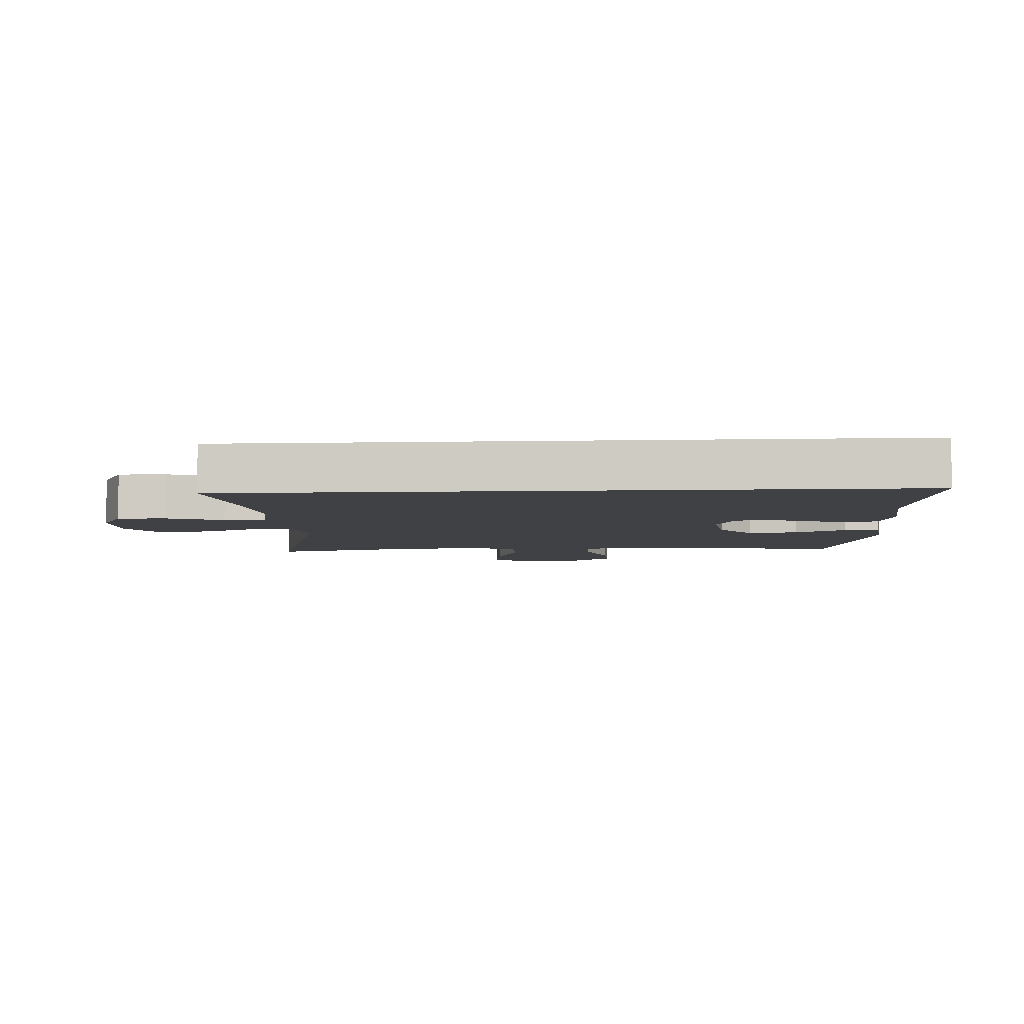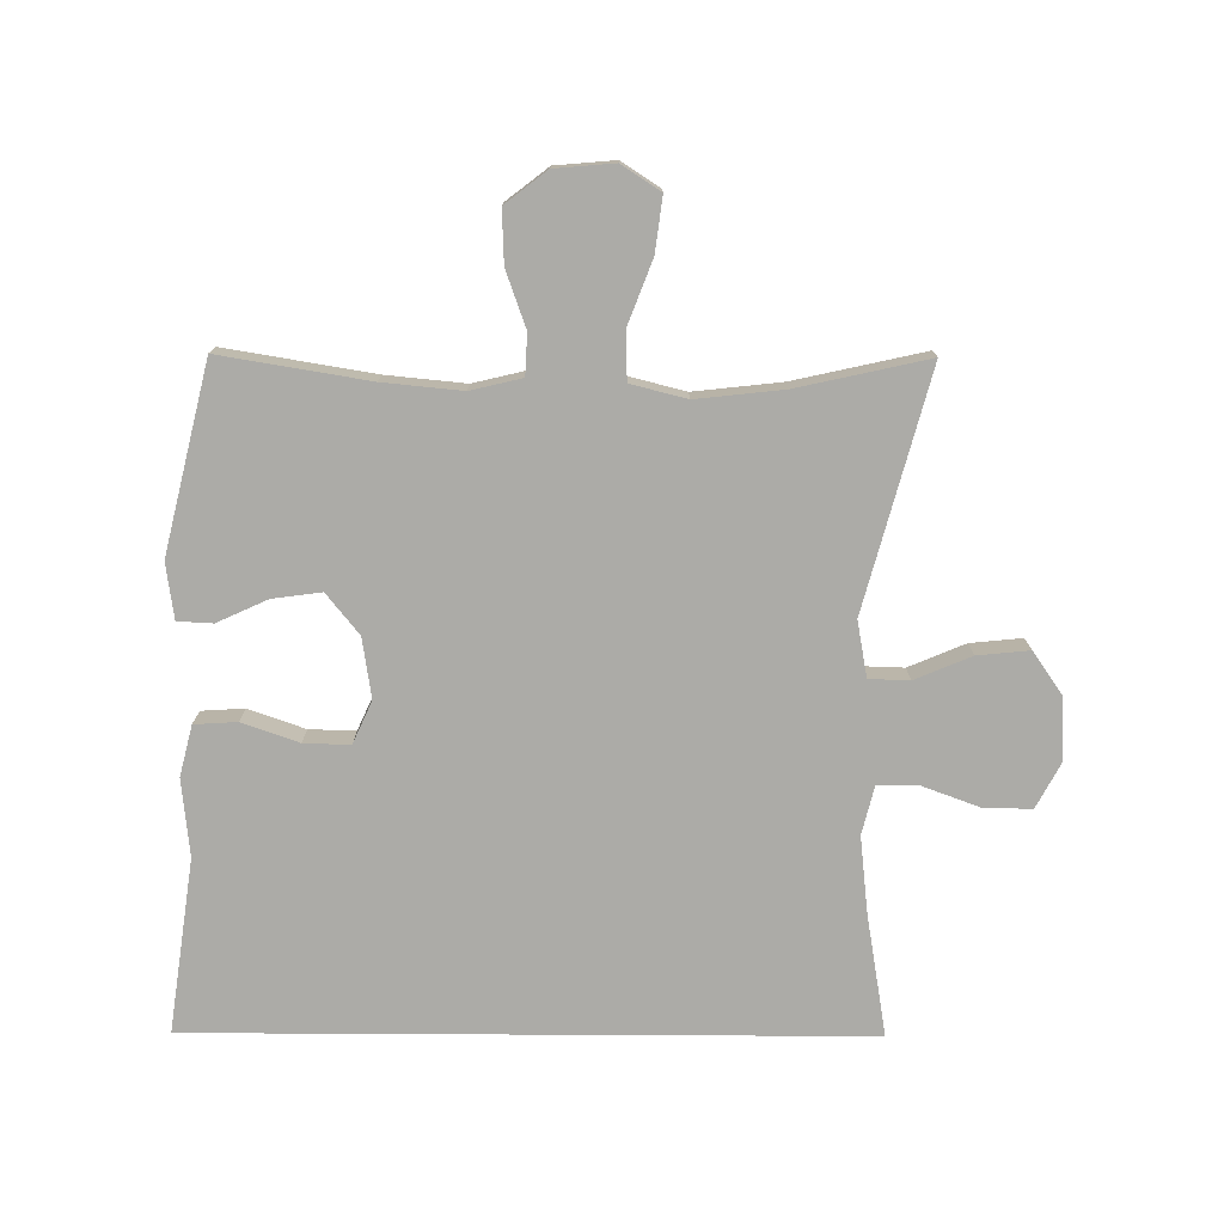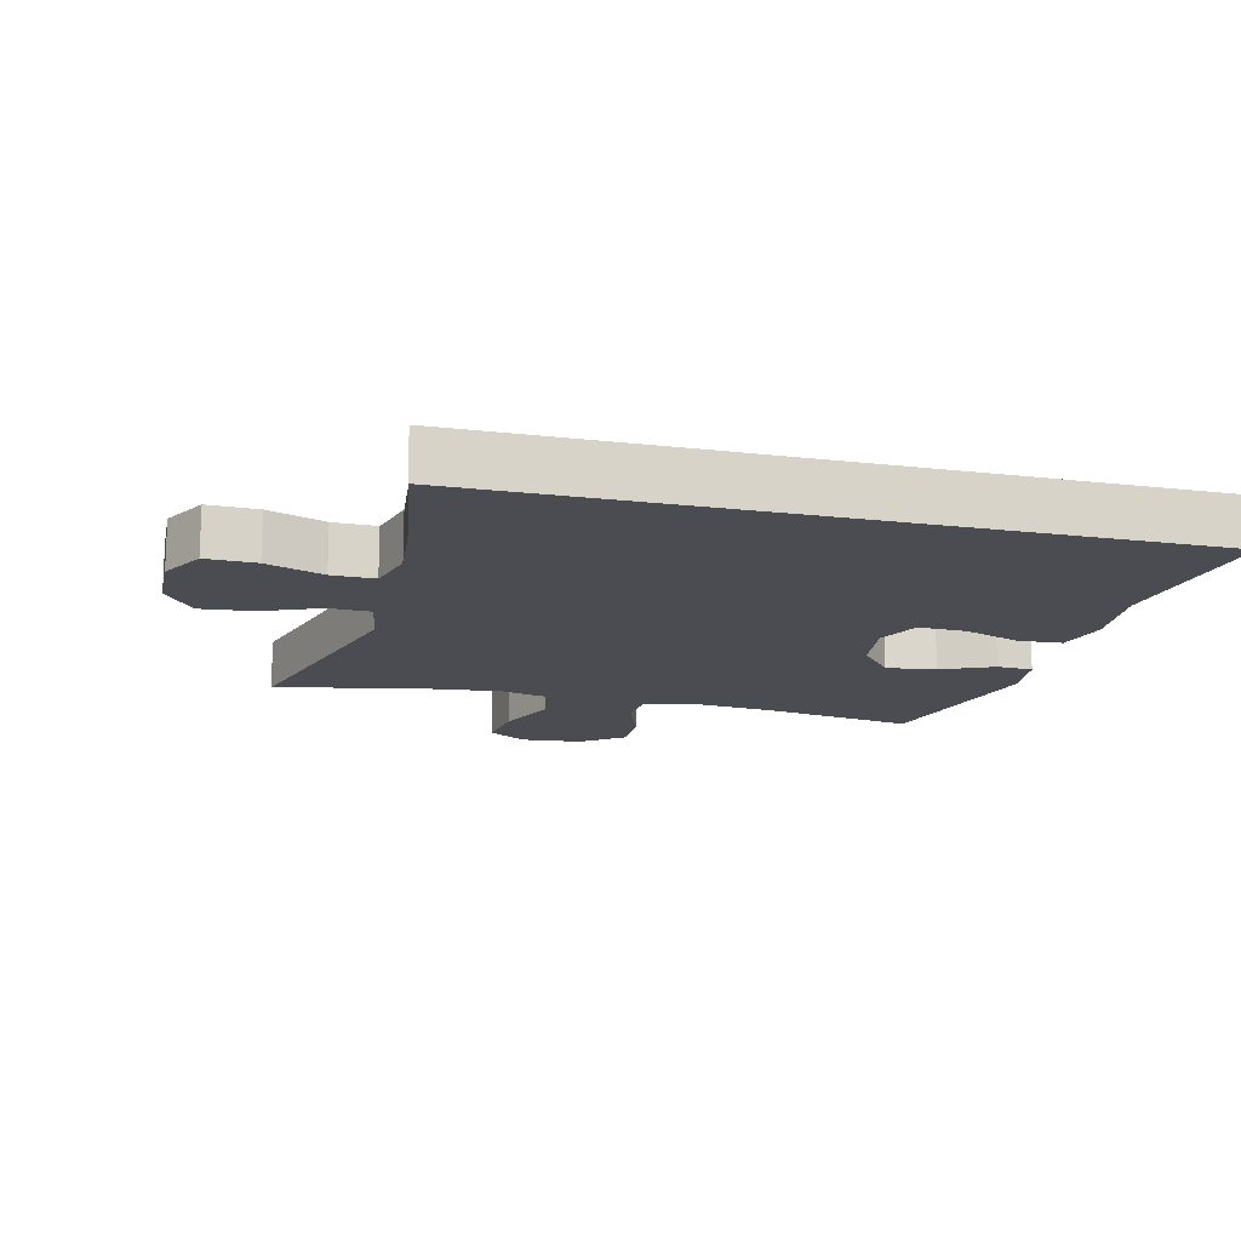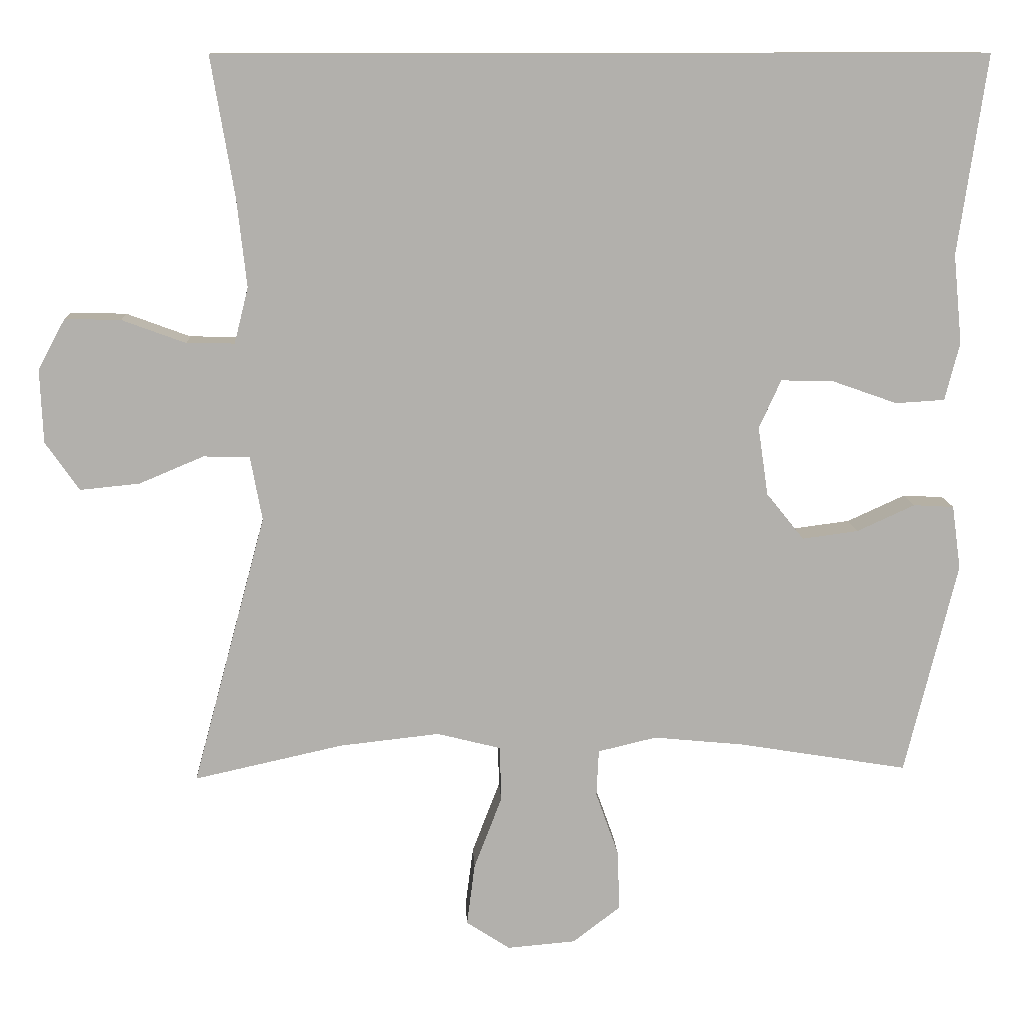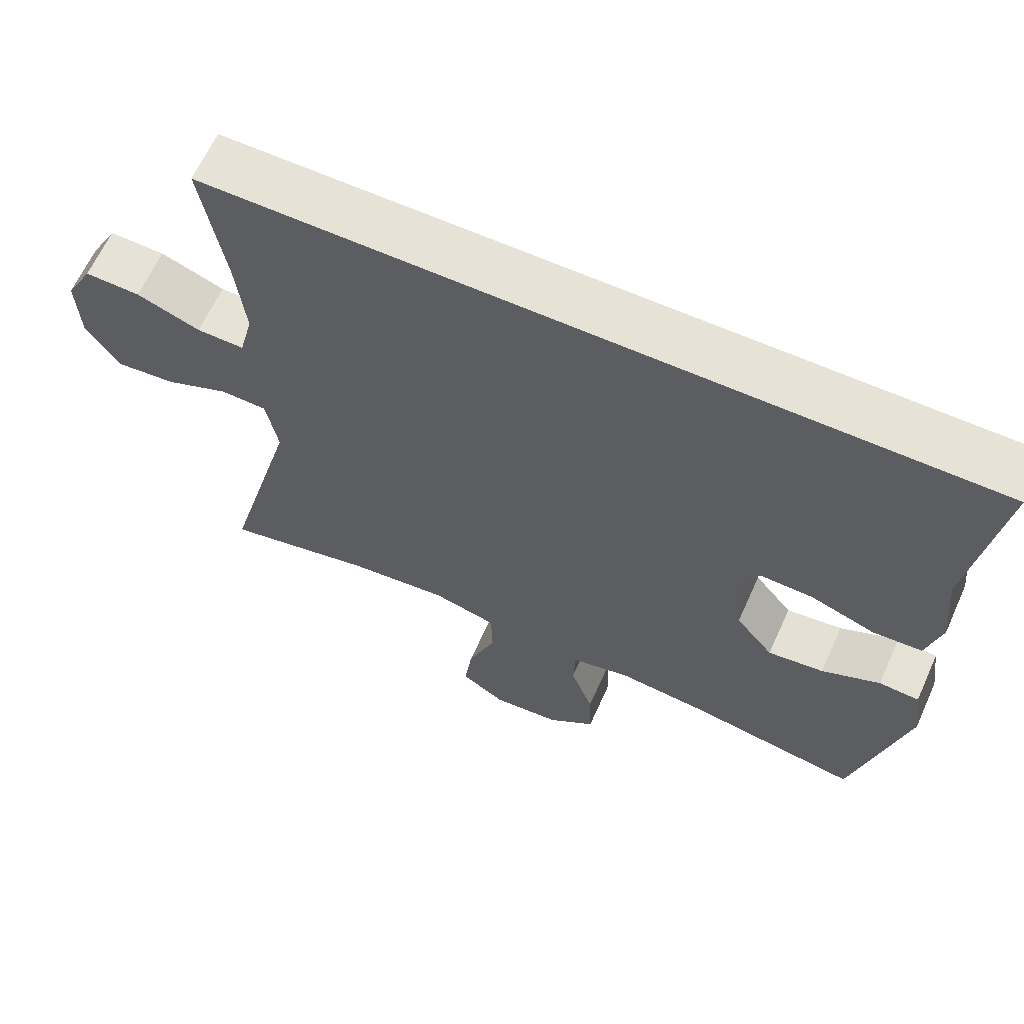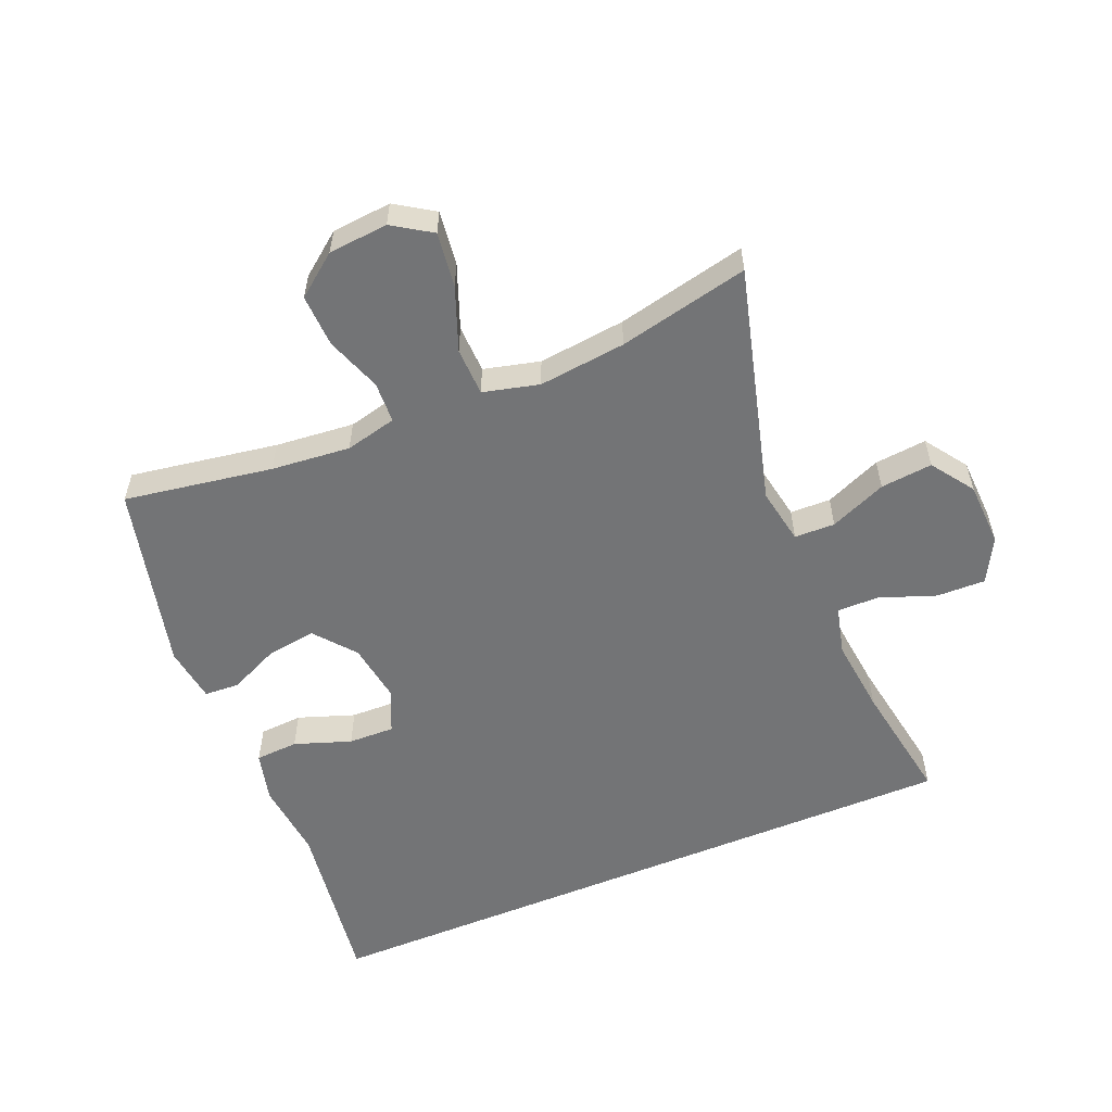
<metadata>
{"format":"obj","ext":"obj","renderer":"f3d","projection":"perspective","resolution":1024,"background":"white","views":[{"elev":-5.8,"azim":3.5,"up":"+Y"},{"elev":-76.3,"azim":179.7,"up":"+Y"},{"elev":-15.3,"azim":-14.1,"up":"+Y"},{"elev":11.5,"azim":-2.9,"up":"+Z"},{"elev":63.9,"azim":24.3,"up":"+Z"},{"elev":-56.1,"azim":-157.3,"up":"+Y"}]}
</metadata>
<code>
v -0.459 0.07 0.5
v 0.588 0.07 0.5
v 0.549 0.07 0.229
v 0.561 0.07 0.108
v 0.541 0.07 0.029
v 0.474 0.07 0.025
v 0.386 0.07 0.056
v 0.314 0.07 0.058
v 0.284 0.07 -0.008
v 0.298 0.07 -0.102
v 0.349 0.07 -0.165
v 0.425 0.07 -0.155
v 0.504 0.07 -0.119
v 0.559 0.07 -0.122
v 0.571 0.07 -0.209
v 0.5 0.07 -0.5
v 0.269 0.07 -0.462
v 0.146 0.07 -0.45
v 0.066 0.07 -0.469
v 0.063 0.07 -0.533
v 0.094 0.07 -0.62
v 0.097 0.07 -0.702
v 0.032 0.07 -0.752
v -0.061 0.07 -0.76
v -0.121 0.07 -0.721
v -0.11 0.07 -0.636
v -0.072 0.07 -0.537
v -0.074 0.07 -0.462
v -0.161 0.07 -0.44
v -0.297 0.07 -0.455
v -0.5 0.07 -0.5
v -0.4 0.07 -0.13
v -0.416 0.07 -0.043
v -0.479 0.07 -0.041
v -0.567 0.07 -0.078
v -0.648 0.07 -0.086
v -0.694 0.07 -0.02
v -0.698 0.07 0.08
v -0.661 0.07 0.149
v -0.585 0.07 0.147
v -0.498 0.07 0.115
v -0.433 0.07 0.114
v -0.414 0.07 0.19
v -0.427 0.07 0.309
v -0.459 0 0.5
v 0.588 0 0.5
v 0.549 0 0.229
v 0.561 0 0.108
v 0.541 0 0.029
v 0.474 0 0.025
v 0.386 0 0.056
v 0.314 0 0.058
v 0.284 0 -0.008
v 0.298 0 -0.102
v 0.349 0 -0.165
v 0.425 0 -0.155
v 0.504 0 -0.119
v 0.559 0 -0.122
v 0.571 0 -0.209
v 0.5 0 -0.5
v 0.269 0 -0.462
v 0.146 0 -0.45
v 0.066 0 -0.469
v 0.063 0 -0.533
v 0.094 0 -0.62
v 0.097 0 -0.702
v 0.032 0 -0.752
v -0.061 0 -0.76
v -0.121 0 -0.721
v -0.11 0 -0.636
v -0.072 0 -0.537
v -0.074 0 -0.462
v -0.161 0 -0.44
v -0.297 0 -0.455
v -0.5 0 -0.5
v -0.4 0 -0.13
v -0.416 0 -0.043
v -0.479 0 -0.041
v -0.567 0 -0.078
v -0.648 0 -0.086
v -0.694 0 -0.02
v -0.698 0 0.08
v -0.661 0 0.149
v -0.585 0 0.147
v -0.498 0 0.115
v -0.433 0 0.114
v -0.414 0 0.19
v -0.427 0 0.309
f 38 39 40 41
f 38 41 42
f 37 38 42
f 34 35 36 37
f 33 34 37 42
f 32 33 42 43
f 30 31 32
f 29 30 32 43
f 24 25 26 27
f 24 27 28
f 23 24 28
f 20 21 22 23
f 19 20 23 28
f 18 19 28 29
f 14 15 16 17
f 12 13 14 17
f 11 12 17 18
f 10 11 18 29
f 4 5 6 7
f 3 4 7 8
f 44 1 2 3
f 44 3 8
f 43 44 8 9
f 9 10 29 43
f 85 84 83 82
f 86 85 82
f 86 82 81
f 81 80 79 78
f 86 81 78 77
f 87 86 77 76
f 76 75 74
f 87 76 74 73
f 71 70 69 68
f 72 71 68
f 72 68 67
f 67 66 65 64
f 72 67 64 63
f 73 72 63 62
f 61 60 59 58
f 61 58 57 56
f 62 61 56 55
f 73 62 55 54
f 51 50 49 48
f 52 51 48 47
f 47 46 45 88
f 52 47 88
f 53 52 88 87
f 87 73 54 53
f 1 45 46 2
f 2 46 47 3
f 3 47 48 4
f 4 48 49 5
f 5 49 50 6
f 6 50 51 7
f 7 51 52 8
f 8 52 53 9
f 9 53 54 10
f 10 54 55 11
f 11 55 56 12
f 12 56 57 13
f 13 57 58 14
f 14 58 59 15
f 15 59 60 16
f 16 60 61 17
f 17 61 62 18
f 18 62 63 19
f 19 63 64 20
f 20 64 65 21
f 21 65 66 22
f 22 66 67 23
f 23 67 68 24
f 24 68 69 25
f 25 69 70 26
f 26 70 71 27
f 27 71 72 28
f 28 72 73 29
f 29 73 74 30
f 30 74 75 31
f 31 75 76 32
f 32 76 77 33
f 33 77 78 34
f 34 78 79 35
f 35 79 80 36
f 36 80 81 37
f 37 81 82 38
f 38 82 83 39
f 39 83 84 40
f 40 84 85 41
f 41 85 86 42
f 42 86 87 43
f 43 87 88 44
f 44 88 45 1

</code>
